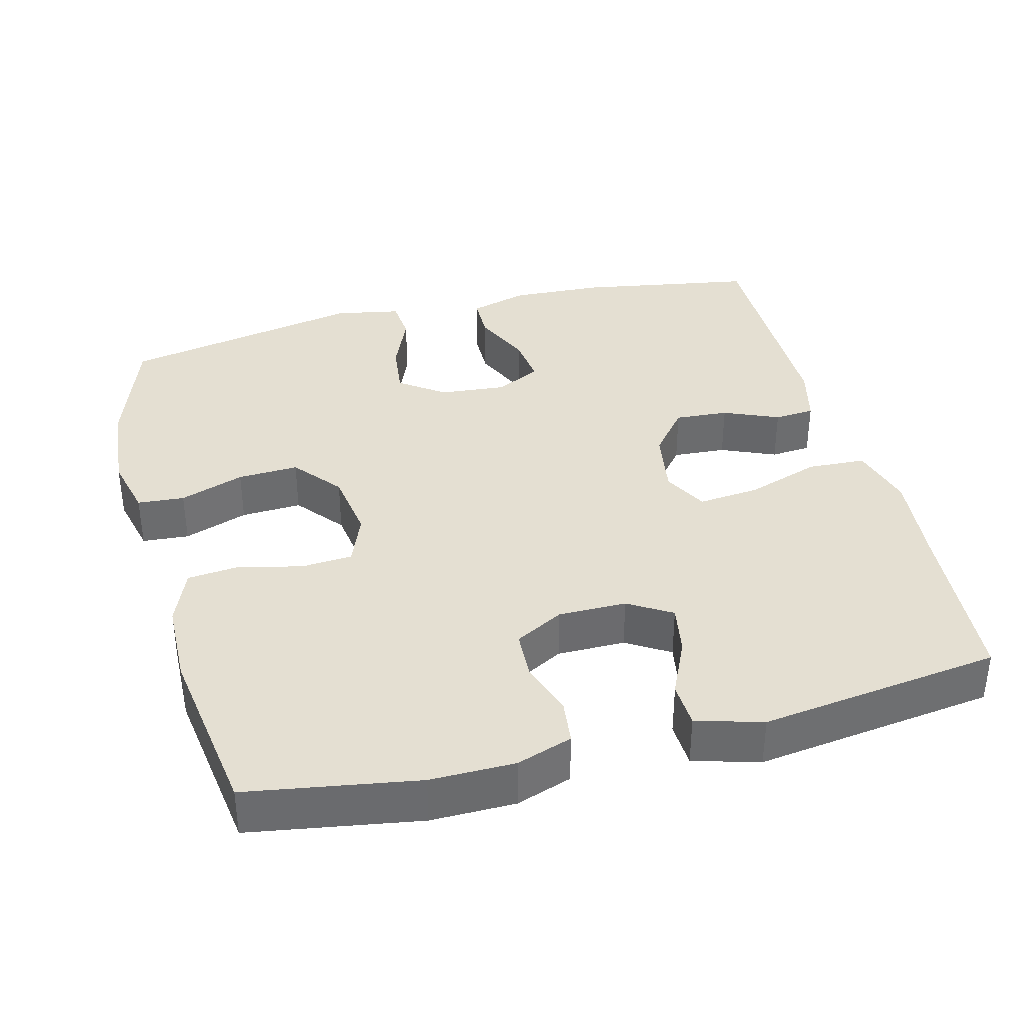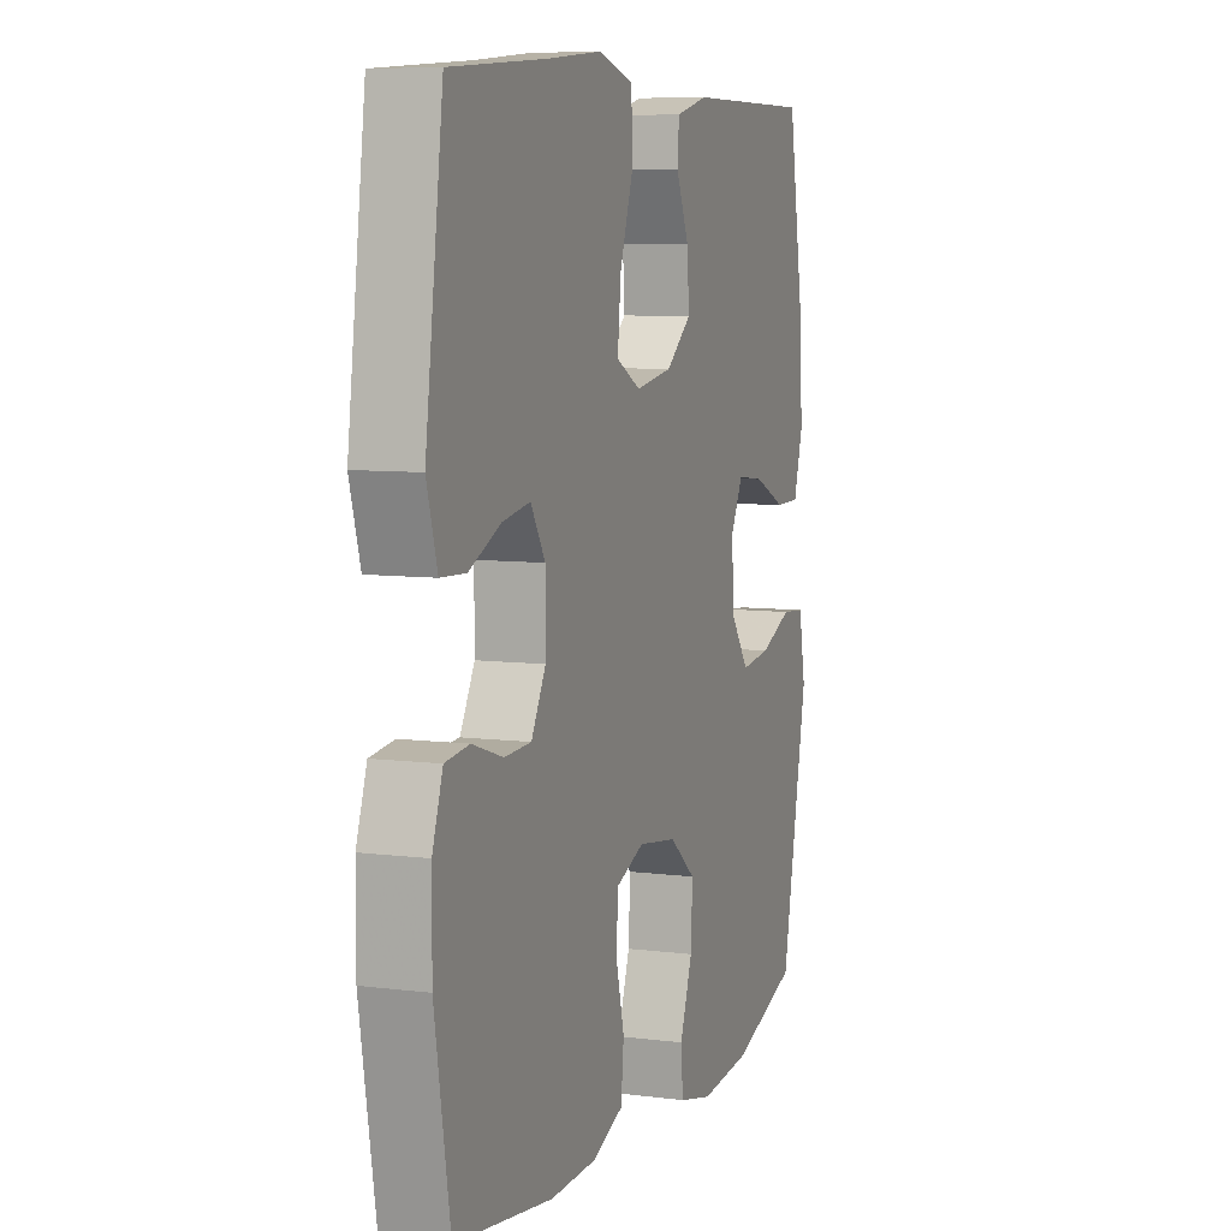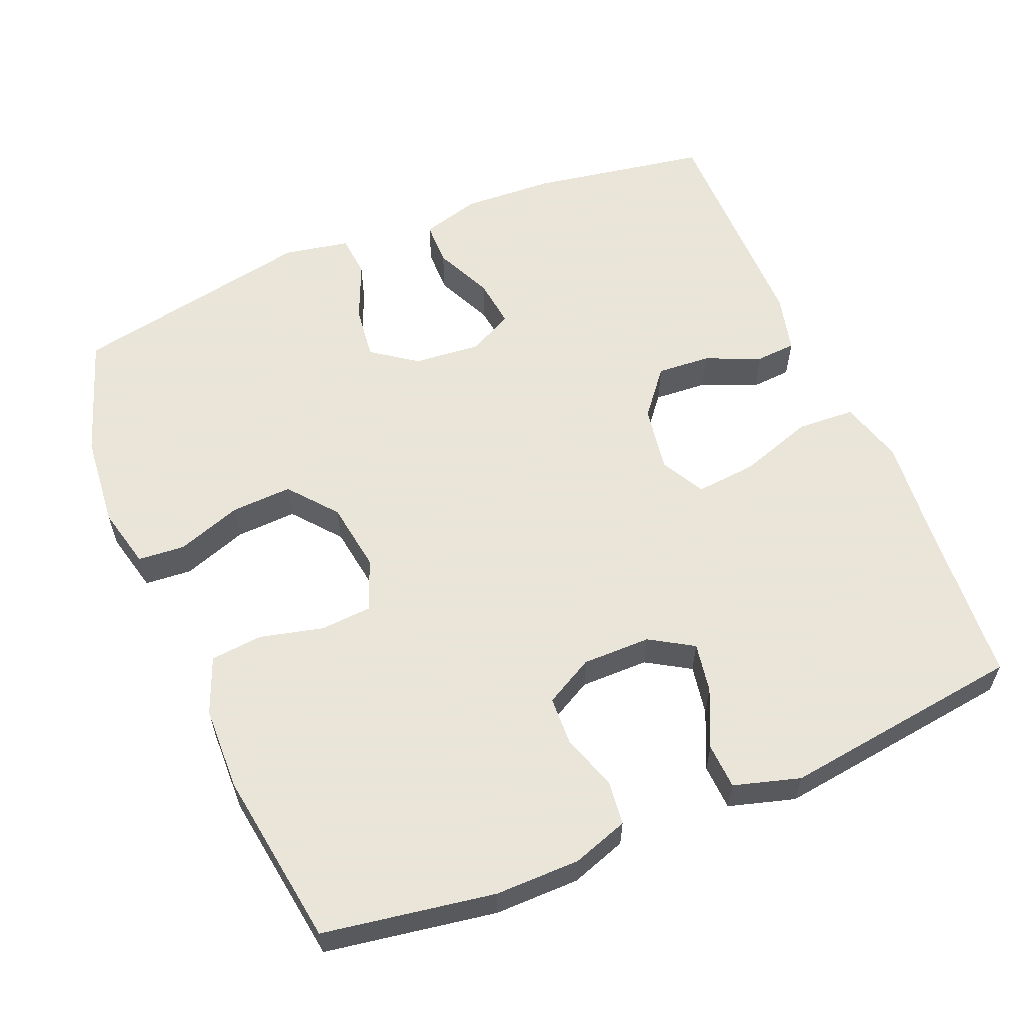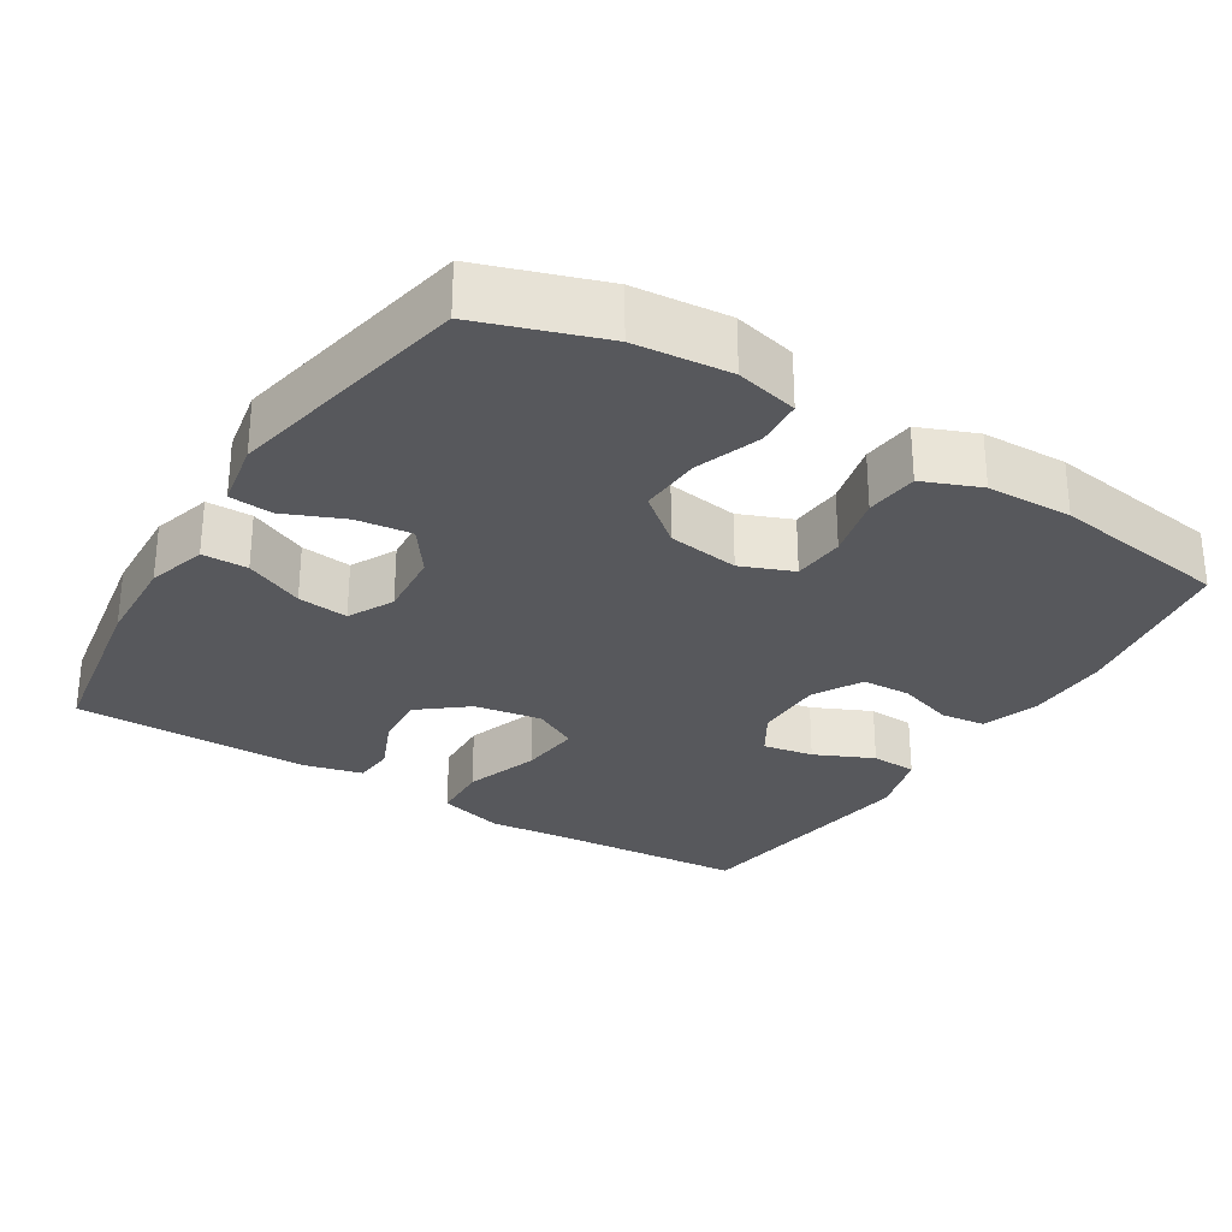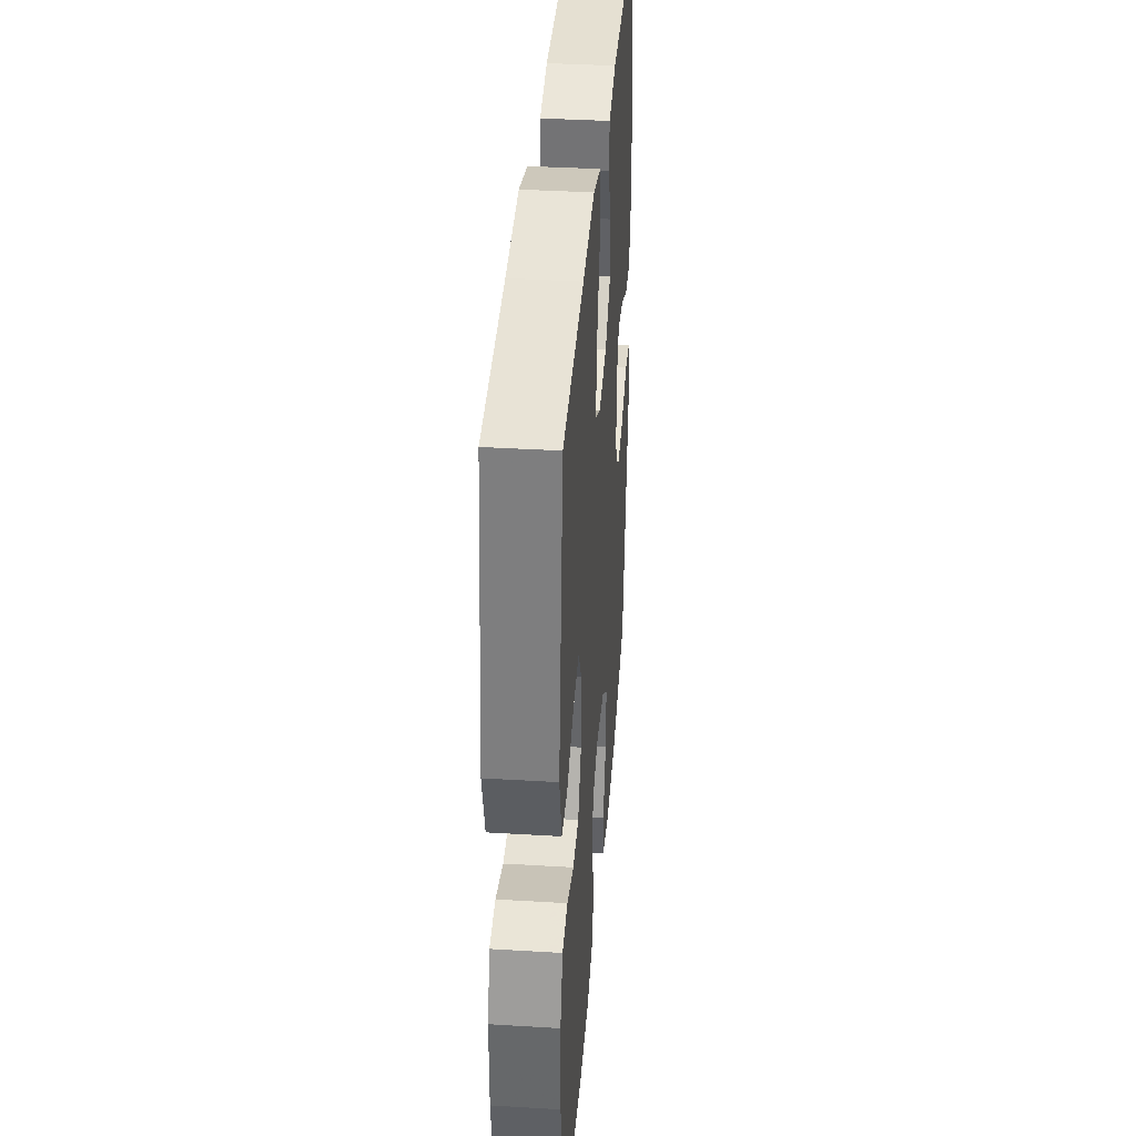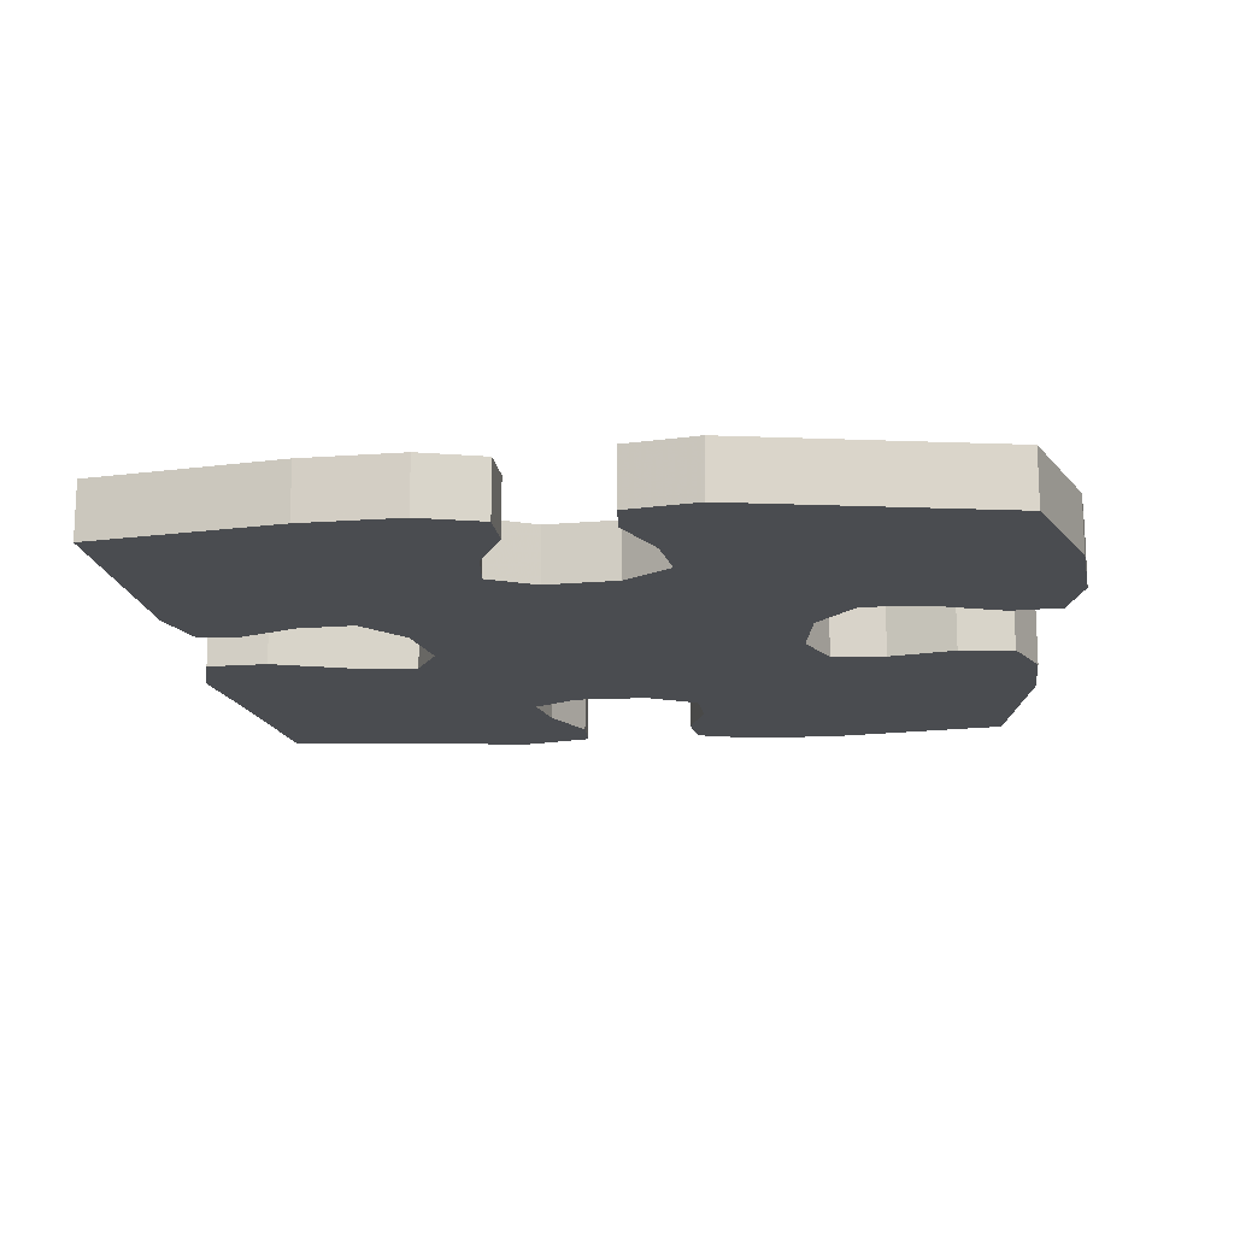
<metadata>
{"format":"obj","ext":"obj","renderer":"f3d","projection":"perspective","resolution":1024,"background":"white","views":[{"elev":36.9,"azim":-104.5,"up":"+Y"},{"elev":7.6,"azim":-70.1,"up":"+Z"},{"elev":58.6,"azim":-112.6,"up":"+Y"},{"elev":-28.8,"azim":148.1,"up":"+Y"},{"elev":37.7,"azim":-85.6,"up":"+Z"},{"elev":-15.1,"azim":96.3,"up":"+Y"}]}
</metadata>
<code>
v -0.5 0.07 0.5
v -0.264 0.07 0.518
v -0.129 0.07 0.531
v -0.041 0.07 0.506
v -0.037 0.07 0.427
v -0.071 0.07 0.326
v -0.079 0.07 0.243
v -0.019 0.07 0.211
v 0.072 0.07 0.226
v 0.135 0.07 0.277
v 0.13 0.07 0.35
v 0.098 0.07 0.425
v 0.102 0.07 0.48
v 0.182 0.07 0.5
v 0.5 0.07 0.5
v 0.541 0.07 0.259
v 0.547 0.07 0.134
v 0.524 0.07 0.054
v 0.463 0.07 0.053
v 0.384 0.07 0.089
v 0.316 0.07 0.097
v 0.285 0.07 0.036
v 0.293 0.07 -0.055
v 0.337 0.07 -0.116
v 0.411 0.07 -0.107
v 0.491 0.07 -0.073
v 0.549 0.07 -0.078
v 0.566 0.07 -0.168
v 0.5 0.07 -0.5
v 0.335 0.07 -0.556
v 0.207 0.07 -0.568
v 0.123 0.07 -0.548
v 0.118 0.07 -0.484
v 0.149 0.07 -0.396
v 0.153 0.07 -0.313
v 0.088 0.07 -0.26
v -0.008 0.07 -0.246
v -0.078 0.07 -0.274
v -0.083 0.07 -0.344
v -0.062 0.07 -0.43
v -0.069 0.07 -0.501
v -0.146 0.07 -0.532
v -0.261 0.07 -0.535
v -0.5 0.07 -0.5
v -0.538 0.07 -0.268
v -0.537 0.07 -0.153
v -0.511 0.07 -0.077
v -0.451 0.07 -0.07
v -0.375 0.07 -0.095
v -0.309 0.07 -0.092
v -0.273 0.07 -0.026
v -0.273 0.07 0.067
v -0.309 0.07 0.126
v -0.377 0.07 0.114
v -0.456 0.07 0.078
v -0.518 0.07 0.081
v -0.544 0.07 0.171
v -0.5 0 0.5
v -0.264 0 0.518
v -0.129 0 0.531
v -0.041 0 0.506
v -0.037 0 0.427
v -0.071 0 0.326
v -0.079 0 0.243
v -0.019 0 0.211
v 0.072 0 0.226
v 0.135 0 0.277
v 0.13 0 0.35
v 0.098 0 0.425
v 0.102 0 0.48
v 0.182 0 0.5
v 0.5 0 0.5
v 0.541 0 0.259
v 0.547 0 0.134
v 0.524 0 0.054
v 0.463 0 0.053
v 0.384 0 0.089
v 0.316 0 0.097
v 0.285 0 0.036
v 0.293 0 -0.055
v 0.337 0 -0.116
v 0.411 0 -0.107
v 0.491 0 -0.073
v 0.549 0 -0.078
v 0.566 0 -0.168
v 0.5 0 -0.5
v 0.335 0 -0.556
v 0.207 0 -0.568
v 0.123 0 -0.548
v 0.118 0 -0.484
v 0.149 0 -0.396
v 0.153 0 -0.313
v 0.088 0 -0.26
v -0.008 0 -0.246
v -0.078 0 -0.274
v -0.083 0 -0.344
v -0.062 0 -0.43
v -0.069 0 -0.501
v -0.146 0 -0.532
v -0.261 0 -0.535
v -0.5 0 -0.5
v -0.538 0 -0.268
v -0.537 0 -0.153
v -0.511 0 -0.077
v -0.451 0 -0.07
v -0.375 0 -0.095
v -0.309 0 -0.092
v -0.273 0 -0.026
v -0.273 0 0.067
v -0.309 0 0.126
v -0.377 0 0.114
v -0.456 0 0.078
v -0.518 0 0.081
v -0.544 0 0.171
f 57 1 2
f 56 57 2
f 55 56 2
f 54 55 2
f 4 5 6
f 3 4 6
f 2 3 6
f 54 2 6
f 53 54 6
f 52 53 6 7
f 51 52 7 8
f 50 51 8 9
f 47 48 49
f 46 47 49
f 45 46 49
f 44 45 49
f 43 44 49
f 42 43 49
f 41 42 49
f 40 41 49
f 39 40 49
f 38 39 49 50
f 50 9 10
f 38 50 10
f 37 38 10
f 32 33 34
f 31 32 34
f 30 31 34
f 29 30 34
f 28 29 34
f 27 28 34
f 26 27 34
f 25 26 34
f 24 25 34 35
f 23 24 35 36
f 18 19 20
f 17 18 20
f 16 17 20
f 15 16 20
f 14 15 20
f 13 14 20
f 12 13 20
f 11 12 20
f 10 11 20 21
f 36 37 10
f 23 36 10
f 22 23 10
f 10 21 22
f 59 58 114
f 59 114 113
f 59 113 112
f 59 112 111
f 63 62 61
f 63 61 60
f 63 60 59
f 63 59 111
f 63 111 110
f 64 63 110 109
f 65 64 109 108
f 66 65 108 107
f 106 105 104
f 106 104 103
f 106 103 102
f 106 102 101
f 106 101 100
f 106 100 99
f 106 99 98
f 106 98 97
f 106 97 96
f 107 106 96 95
f 67 66 107
f 67 107 95
f 67 95 94
f 91 90 89
f 91 89 88
f 91 88 87
f 91 87 86
f 91 86 85
f 91 85 84
f 91 84 83
f 91 83 82
f 92 91 82 81
f 93 92 81 80
f 77 76 75
f 77 75 74
f 77 74 73
f 77 73 72
f 77 72 71
f 77 71 70
f 77 70 69
f 77 69 68
f 78 77 68 67
f 67 94 93
f 67 93 80
f 67 80 79
f 79 78 67
f 1 58 59 2
f 2 59 60 3
f 3 60 61 4
f 4 61 62 5
f 5 62 63 6
f 6 63 64 7
f 7 64 65 8
f 8 65 66 9
f 9 66 67 10
f 10 67 68 11
f 11 68 69 12
f 12 69 70 13
f 13 70 71 14
f 14 71 72 15
f 15 72 73 16
f 16 73 74 17
f 17 74 75 18
f 18 75 76 19
f 19 76 77 20
f 20 77 78 21
f 21 78 79 22
f 22 79 80 23
f 23 80 81 24
f 24 81 82 25
f 25 82 83 26
f 26 83 84 27
f 27 84 85 28
f 28 85 86 29
f 29 86 87 30
f 30 87 88 31
f 31 88 89 32
f 32 89 90 33
f 33 90 91 34
f 34 91 92 35
f 35 92 93 36
f 36 93 94 37
f 37 94 95 38
f 38 95 96 39
f 39 96 97 40
f 40 97 98 41
f 41 98 99 42
f 42 99 100 43
f 43 100 101 44
f 44 101 102 45
f 45 102 103 46
f 46 103 104 47
f 47 104 105 48
f 48 105 106 49
f 49 106 107 50
f 50 107 108 51
f 51 108 109 52
f 52 109 110 53
f 53 110 111 54
f 54 111 112 55
f 55 112 113 56
f 56 113 114 57
f 57 114 58 1

</code>
